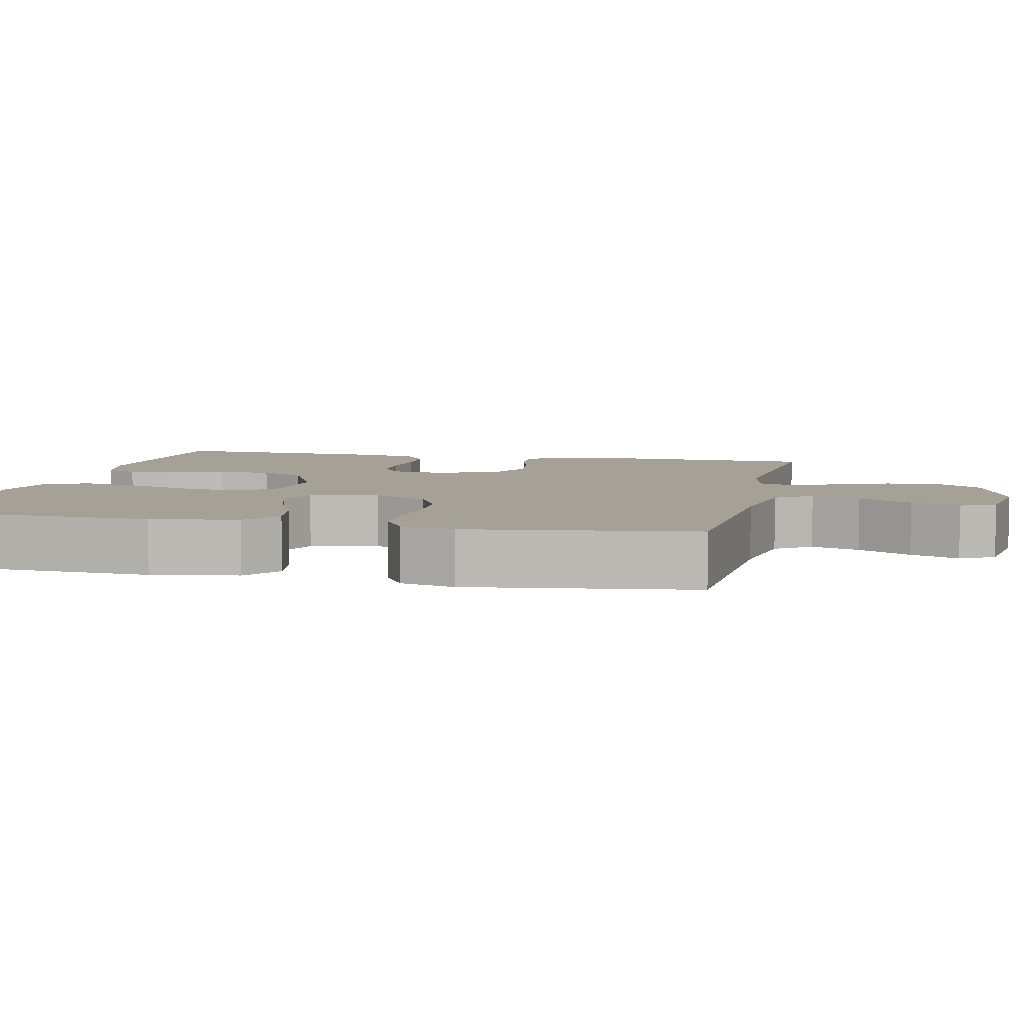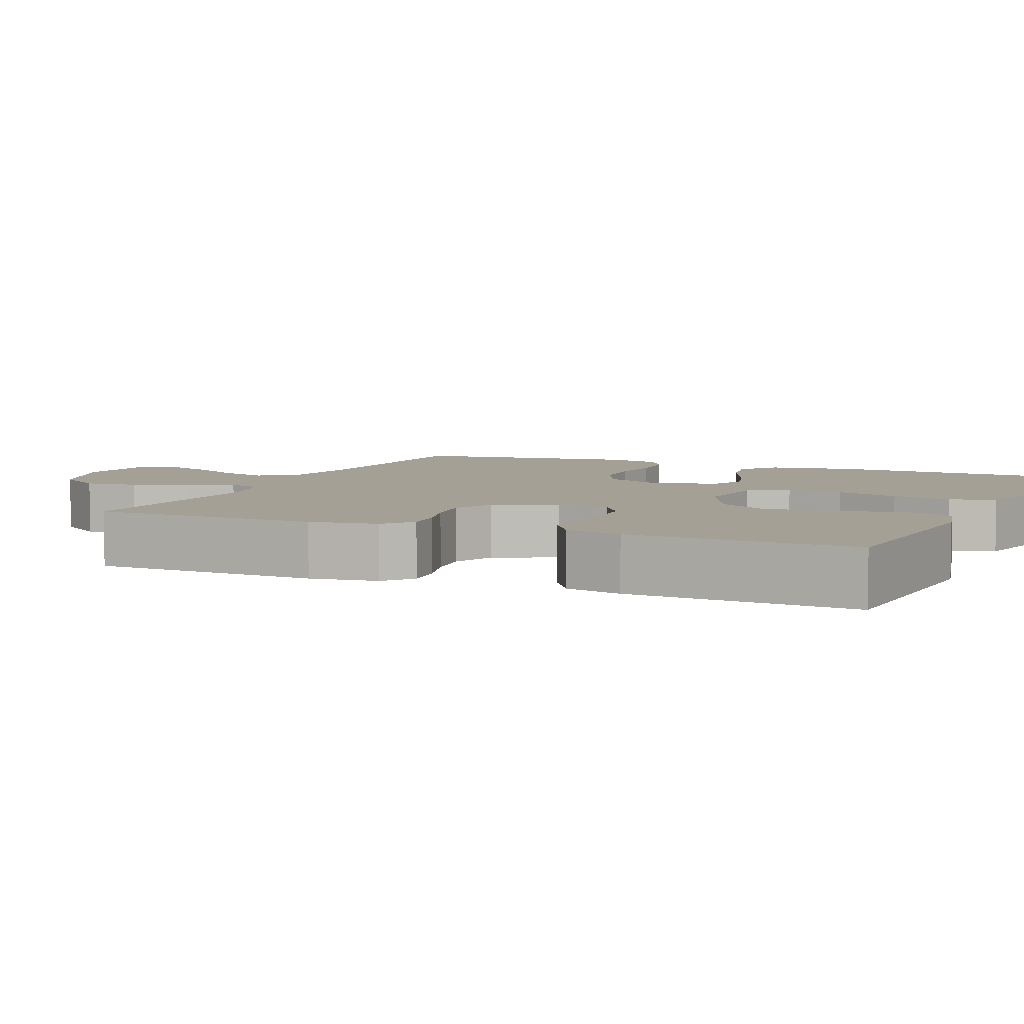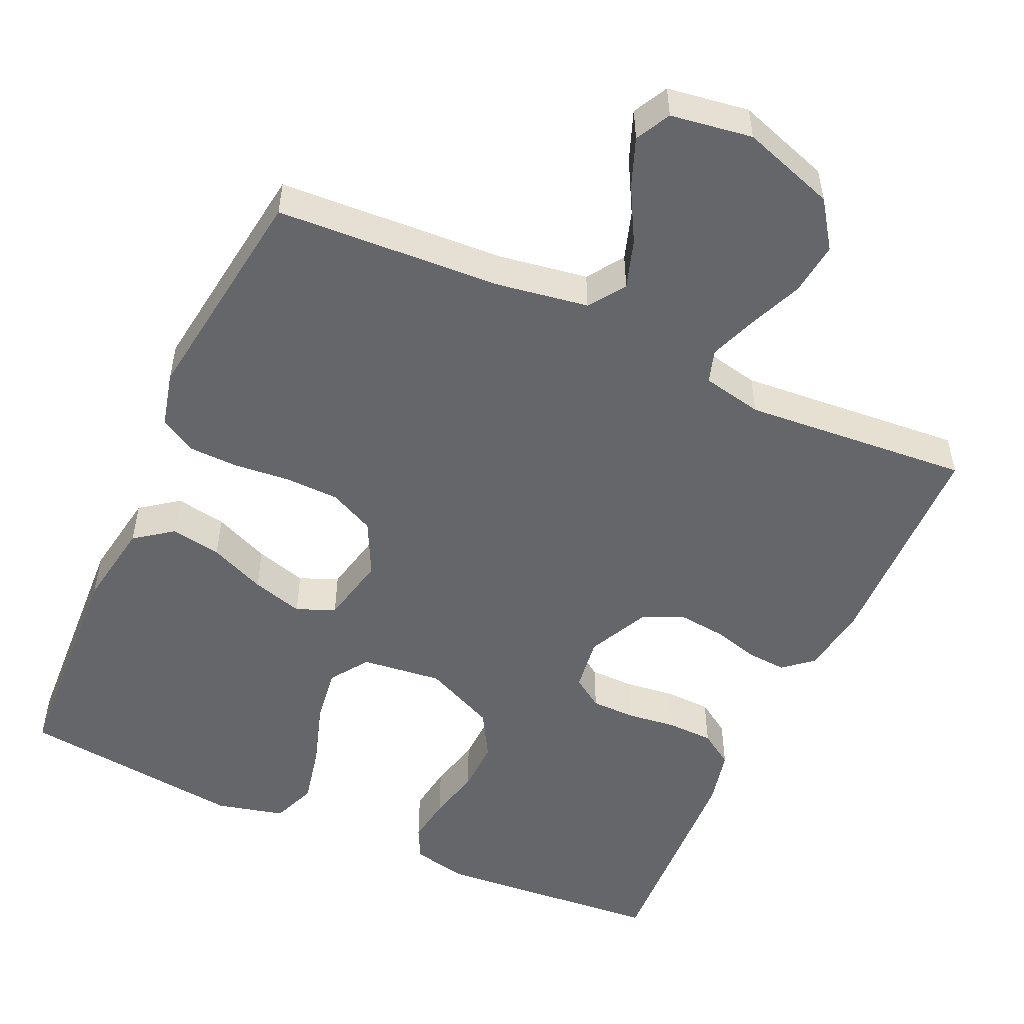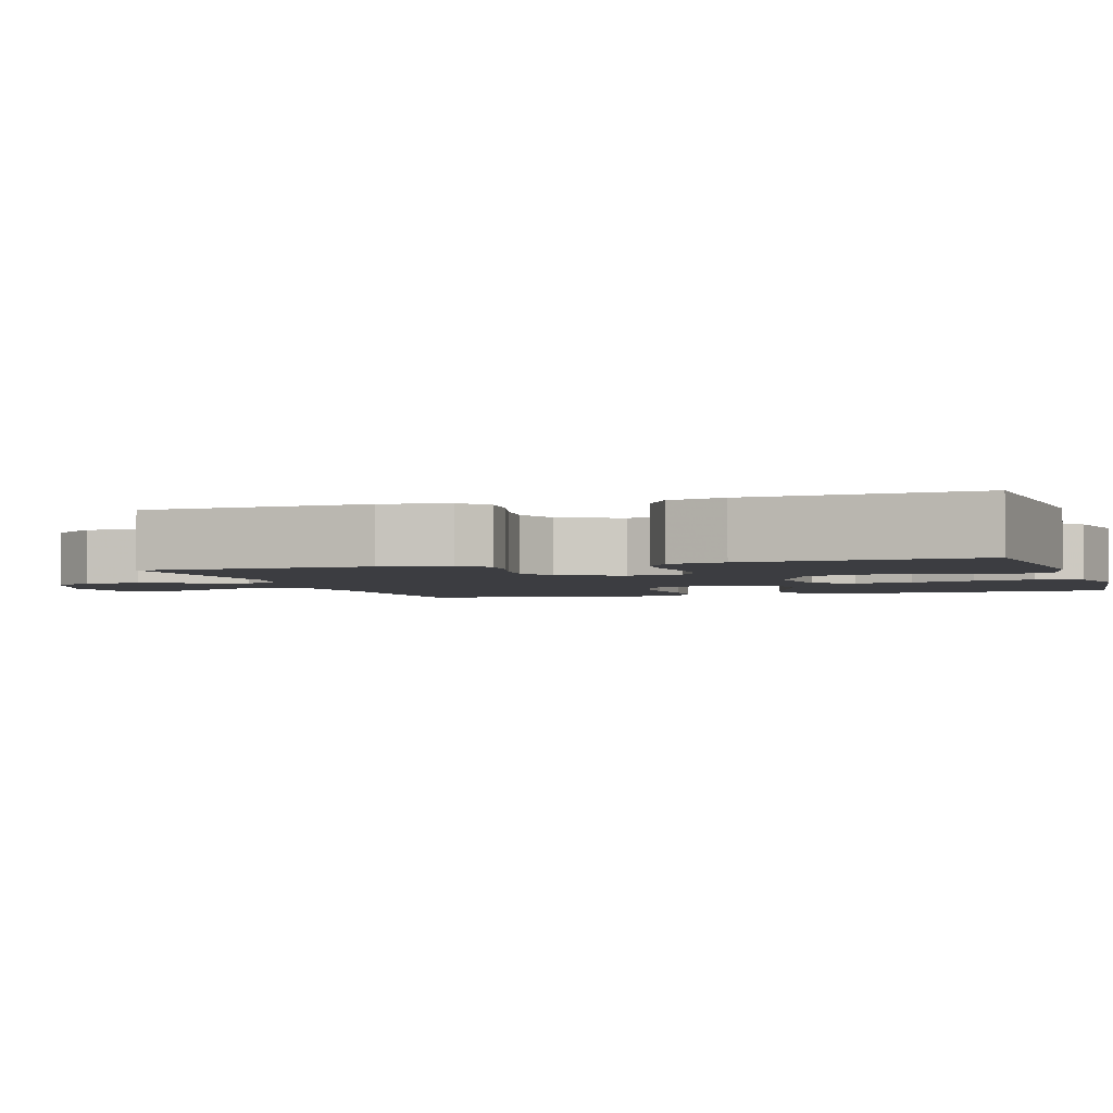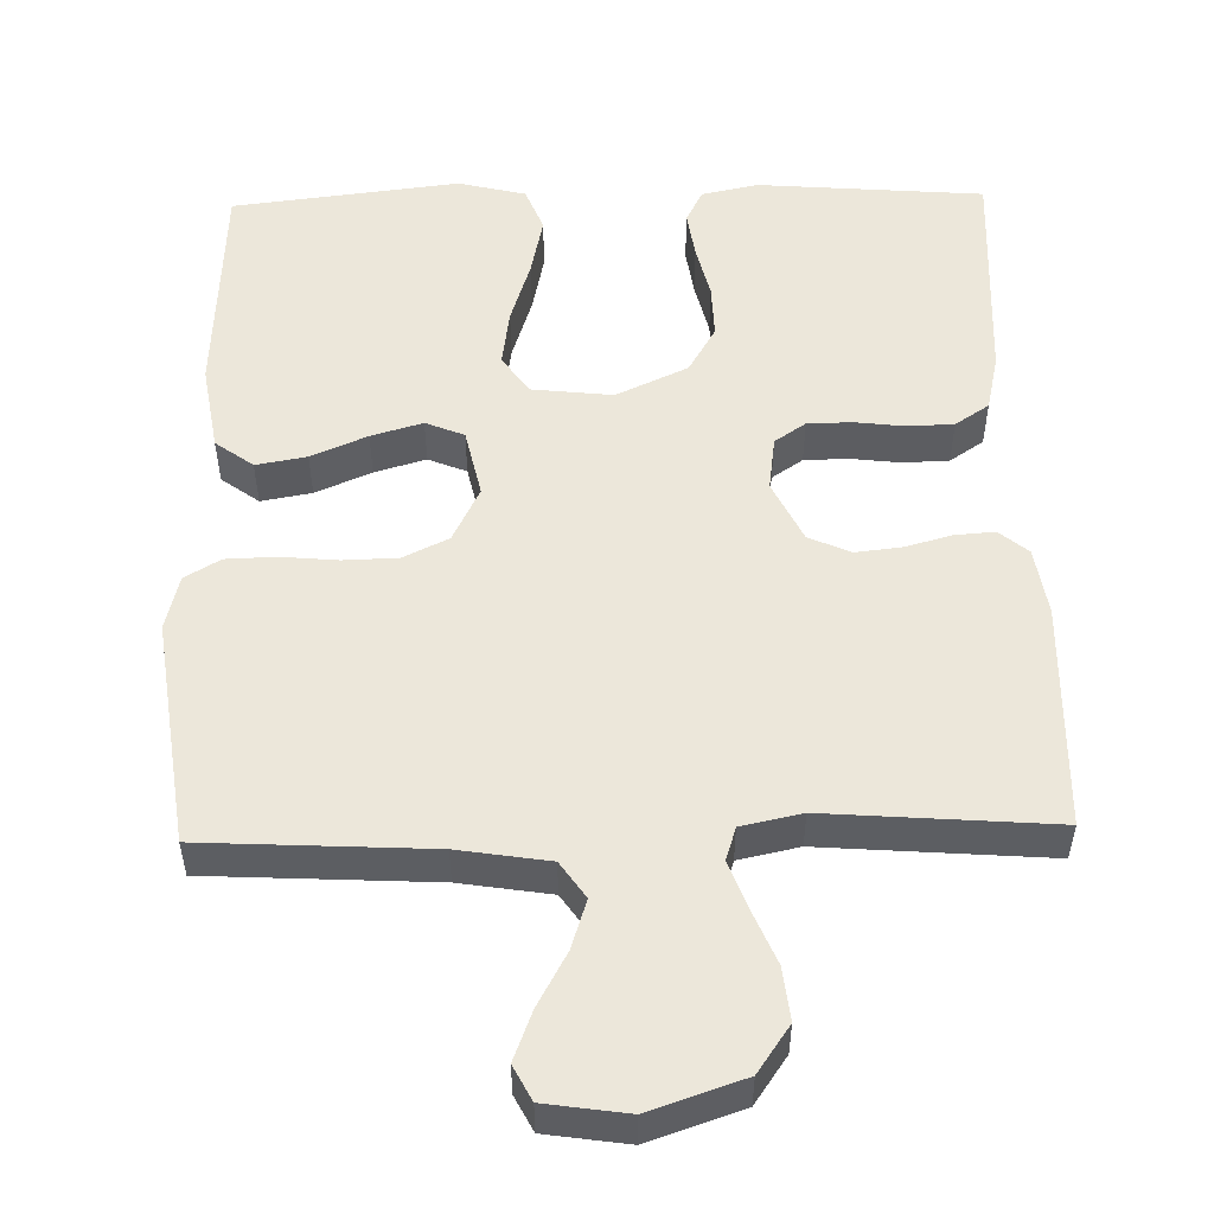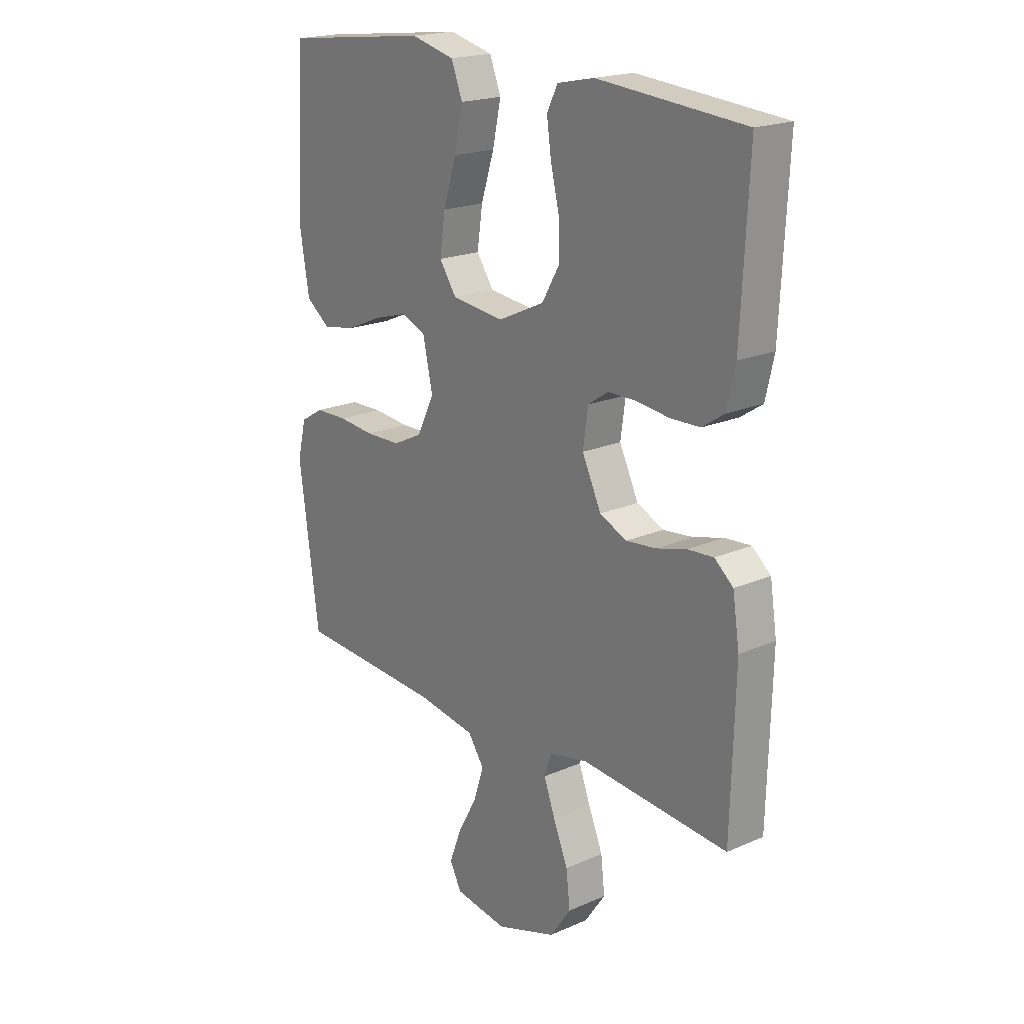
<metadata>
{"format":"obj","ext":"obj","renderer":"f3d","projection":"perspective","resolution":1024,"background":"white","views":[{"elev":6.1,"azim":102.4,"up":"+Y"},{"elev":5.8,"azim":-66.6,"up":"+Y"},{"elev":-51.8,"azim":155.6,"up":"+Y"},{"elev":-2.8,"azim":-72.2,"up":"+Y"},{"elev":52.6,"azim":178.7,"up":"+Y"},{"elev":19.9,"azim":-128.8,"up":"+Z"}]}
</metadata>
<code>
v 0.5 0.07 0.5
v 0.516 0.07 0.2
v 0.497 0.07 0.085
v 0.447 0.07 0.048
v 0.38 0.07 0.06
v 0.306 0.07 0.092
v 0.238 0.07 0.112
v 0.187 0.07 0.091
v 0.167 0.07 0
v 0.203 0.07 -0.073
v 0.263 0.07 -0.102
v 0.335 0.07 -0.104
v 0.41 0.07 -0.097
v 0.476 0.07 -0.099
v 0.523 0.07 -0.127
v 0.541 0.07 -0.2
v 0.5 0.07 -0.5
v 0.2 0.07 -0.516
v 0.08 0.07 -0.535
v 0.047 0.07 -0.583
v 0.068 0.07 -0.648
v 0.107 0.07 -0.719
v 0.132 0.07 -0.784
v 0.108 0.07 -0.83
v 0 0.07 -0.846
v -0.124 0.07 -0.804
v -0.167 0.07 -0.742
v -0.159 0.07 -0.672
v -0.129 0.07 -0.6
v -0.106 0.07 -0.538
v -0.12 0.07 -0.494
v -0.2 0.07 -0.477
v -0.5 0.07 -0.5
v -0.508 0.07 -0.2
v -0.494 0.07 -0.11
v -0.456 0.07 -0.078
v -0.403 0.07 -0.082
v -0.342 0.07 -0.099
v -0.28 0.07 -0.106
v -0.225 0.07 -0.081
v -0.186 0.07 0
v -0.196 0.07 0.072
v -0.237 0.07 0.1
v -0.296 0.07 0.101
v -0.362 0.07 0.093
v -0.423 0.07 0.095
v -0.468 0.07 0.125
v -0.485 0.07 0.2
v -0.5 0.07 0.5
v -0.2 0.07 0.524
v -0.125 0.07 0.508
v -0.103 0.07 0.464
v -0.112 0.07 0.401
v -0.129 0.07 0.33
v -0.131 0.07 0.259
v -0.095 0.07 0.197
v 0 0.07 0.153
v 0.107 0.07 0.165
v 0.142 0.07 0.216
v 0.131 0.07 0.292
v 0.104 0.07 0.376
v 0.087 0.07 0.455
v 0.11 0.07 0.514
v 0.2 0.07 0.536
v 0.5 0 0.5
v 0.516 0 0.2
v 0.497 0 0.085
v 0.447 0 0.048
v 0.38 0 0.06
v 0.306 0 0.092
v 0.238 0 0.112
v 0.187 0 0.091
v 0.167 0 0
v 0.203 0 -0.073
v 0.263 0 -0.102
v 0.335 0 -0.104
v 0.41 0 -0.097
v 0.476 0 -0.099
v 0.523 0 -0.127
v 0.541 0 -0.2
v 0.5 0 -0.5
v 0.2 0 -0.516
v 0.08 0 -0.535
v 0.047 0 -0.583
v 0.068 0 -0.648
v 0.107 0 -0.719
v 0.132 0 -0.784
v 0.108 0 -0.83
v 0 0 -0.846
v -0.124 0 -0.804
v -0.167 0 -0.742
v -0.159 0 -0.672
v -0.129 0 -0.6
v -0.106 0 -0.538
v -0.12 0 -0.494
v -0.2 0 -0.477
v -0.5 0 -0.5
v -0.508 0 -0.2
v -0.494 0 -0.11
v -0.456 0 -0.078
v -0.403 0 -0.082
v -0.342 0 -0.099
v -0.28 0 -0.106
v -0.225 0 -0.081
v -0.186 0 0
v -0.196 0 0.072
v -0.237 0 0.1
v -0.296 0 0.101
v -0.362 0 0.093
v -0.423 0 0.095
v -0.468 0 0.125
v -0.485 0 0.2
v -0.5 0 0.5
v -0.2 0 0.524
v -0.125 0 0.508
v -0.103 0 0.464
v -0.112 0 0.401
v -0.129 0 0.33
v -0.131 0 0.259
v -0.095 0 0.197
v 0 0 0.153
v 0.107 0 0.165
v 0.142 0 0.216
v 0.131 0 0.292
v 0.104 0 0.376
v 0.087 0 0.455
v 0.11 0 0.514
v 0.2 0 0.536
f 60 61 62 63
f 59 60 63 64
f 51 52 53 54
f 51 54 55
f 50 51 55
f 49 50 55
f 48 49 55 56
f 44 45 46 47
f 43 44 47 48
f 35 36 37 38
f 35 38 39
f 32 33 34 35
f 31 32 35 39
f 26 27 28 29
f 26 29 30
f 25 26 30
f 24 25 30 31
f 21 22 23 24
f 20 21 24 31
f 15 16 17 18
f 15 18 19
f 12 13 14 15
f 11 12 15 19
f 10 11 19 20
f 3 4 5 6
f 3 6 7
f 2 3 7
f 59 64 1 2
f 58 59 2 7
f 57 58 7 8
f 43 48 56 57
f 42 43 57 8
f 41 42 8 9
f 40 41 9 10
f 31 39 40
f 10 20 31 40
f 127 126 125 124
f 128 127 124 123
f 118 117 116 115
f 119 118 115
f 119 115 114
f 119 114 113
f 120 119 113 112
f 111 110 109 108
f 112 111 108 107
f 102 101 100 99
f 103 102 99
f 99 98 97 96
f 103 99 96 95
f 93 92 91 90
f 94 93 90
f 94 90 89
f 95 94 89 88
f 88 87 86 85
f 95 88 85 84
f 82 81 80 79
f 83 82 79
f 79 78 77 76
f 83 79 76 75
f 84 83 75 74
f 70 69 68 67
f 71 70 67
f 71 67 66
f 66 65 128 123
f 71 66 123 122
f 72 71 122 121
f 121 120 112 107
f 72 121 107 106
f 73 72 106 105
f 74 73 105 104
f 104 103 95
f 104 95 84 74
f 1 65 66 2
f 2 66 67 3
f 3 67 68 4
f 4 68 69 5
f 5 69 70 6
f 6 70 71 7
f 7 71 72 8
f 8 72 73 9
f 9 73 74 10
f 10 74 75 11
f 11 75 76 12
f 12 76 77 13
f 13 77 78 14
f 14 78 79 15
f 15 79 80 16
f 16 80 81 17
f 17 81 82 18
f 18 82 83 19
f 19 83 84 20
f 20 84 85 21
f 21 85 86 22
f 22 86 87 23
f 23 87 88 24
f 24 88 89 25
f 25 89 90 26
f 26 90 91 27
f 27 91 92 28
f 28 92 93 29
f 29 93 94 30
f 30 94 95 31
f 31 95 96 32
f 32 96 97 33
f 33 97 98 34
f 34 98 99 35
f 35 99 100 36
f 36 100 101 37
f 37 101 102 38
f 38 102 103 39
f 39 103 104 40
f 40 104 105 41
f 41 105 106 42
f 42 106 107 43
f 43 107 108 44
f 44 108 109 45
f 45 109 110 46
f 46 110 111 47
f 47 111 112 48
f 48 112 113 49
f 49 113 114 50
f 50 114 115 51
f 51 115 116 52
f 52 116 117 53
f 53 117 118 54
f 54 118 119 55
f 55 119 120 56
f 56 120 121 57
f 57 121 122 58
f 58 122 123 59
f 59 123 124 60
f 60 124 125 61
f 61 125 126 62
f 62 126 127 63
f 63 127 128 64
f 64 128 65 1

</code>
